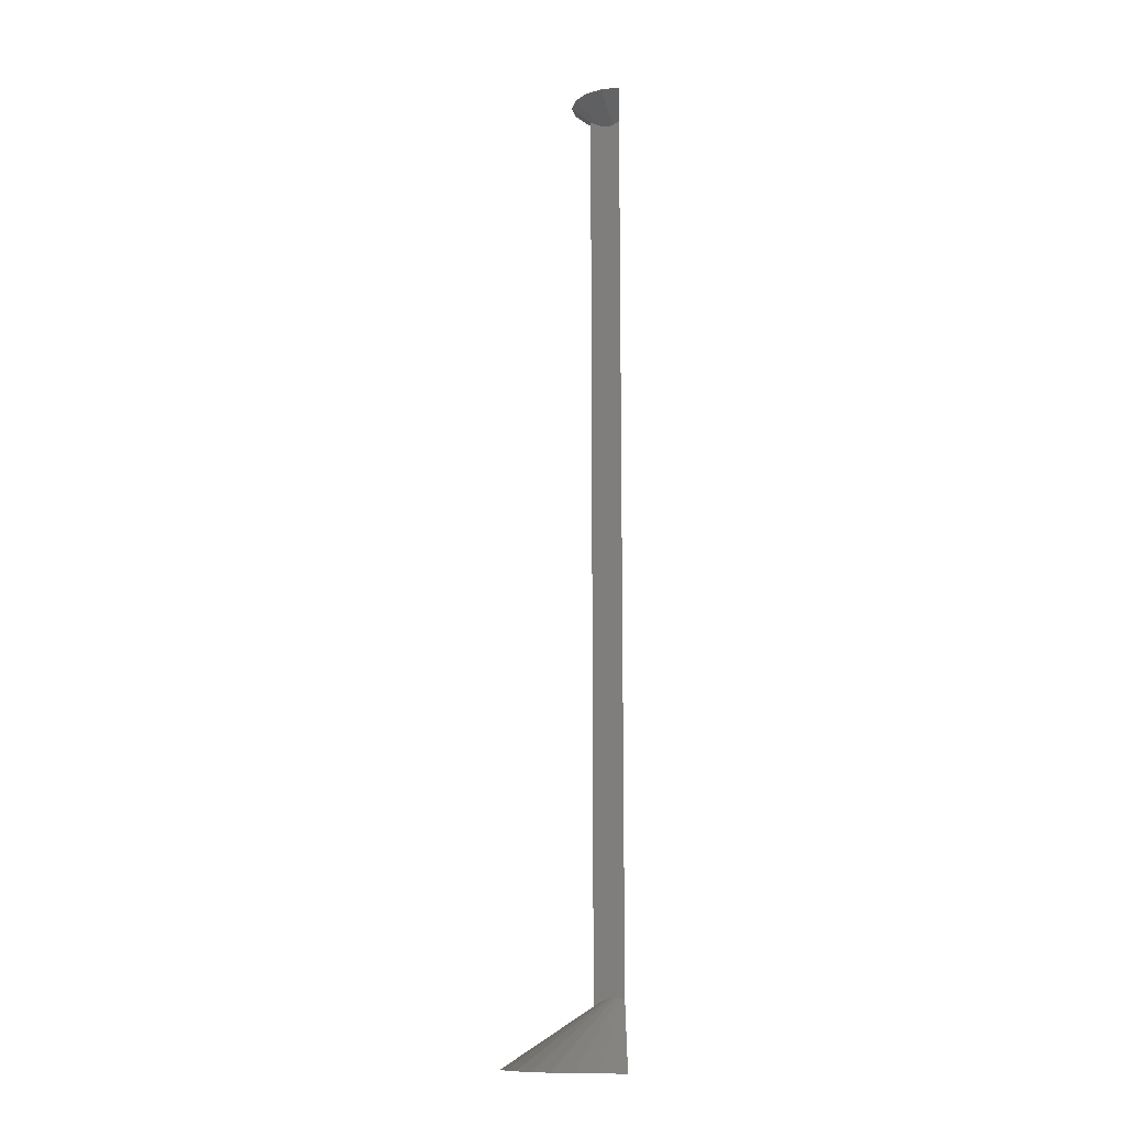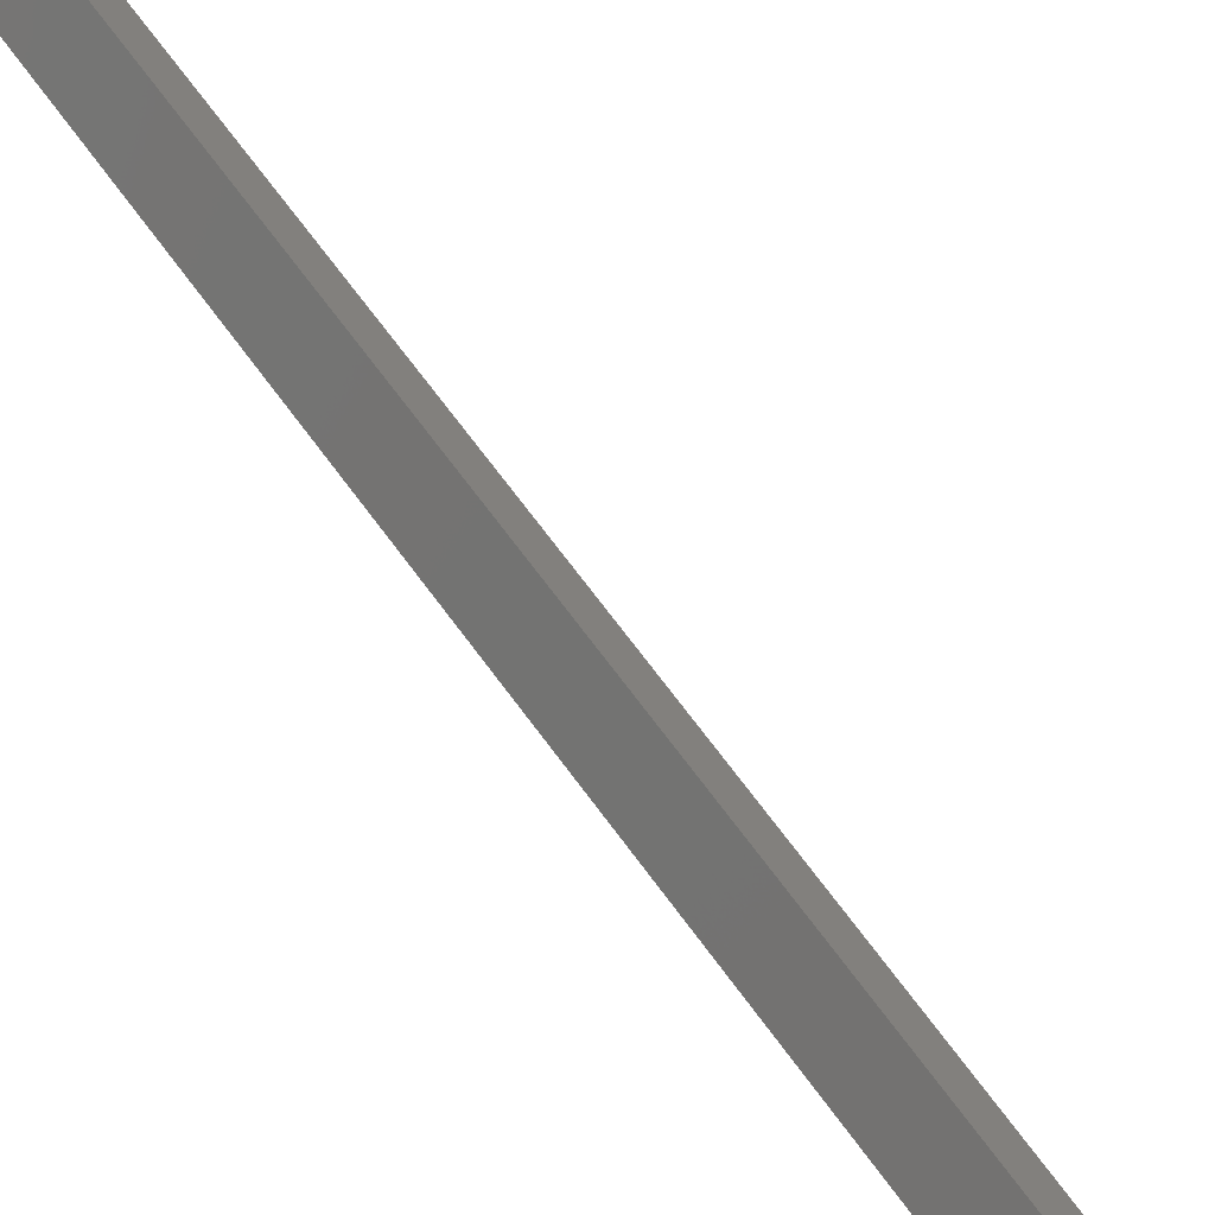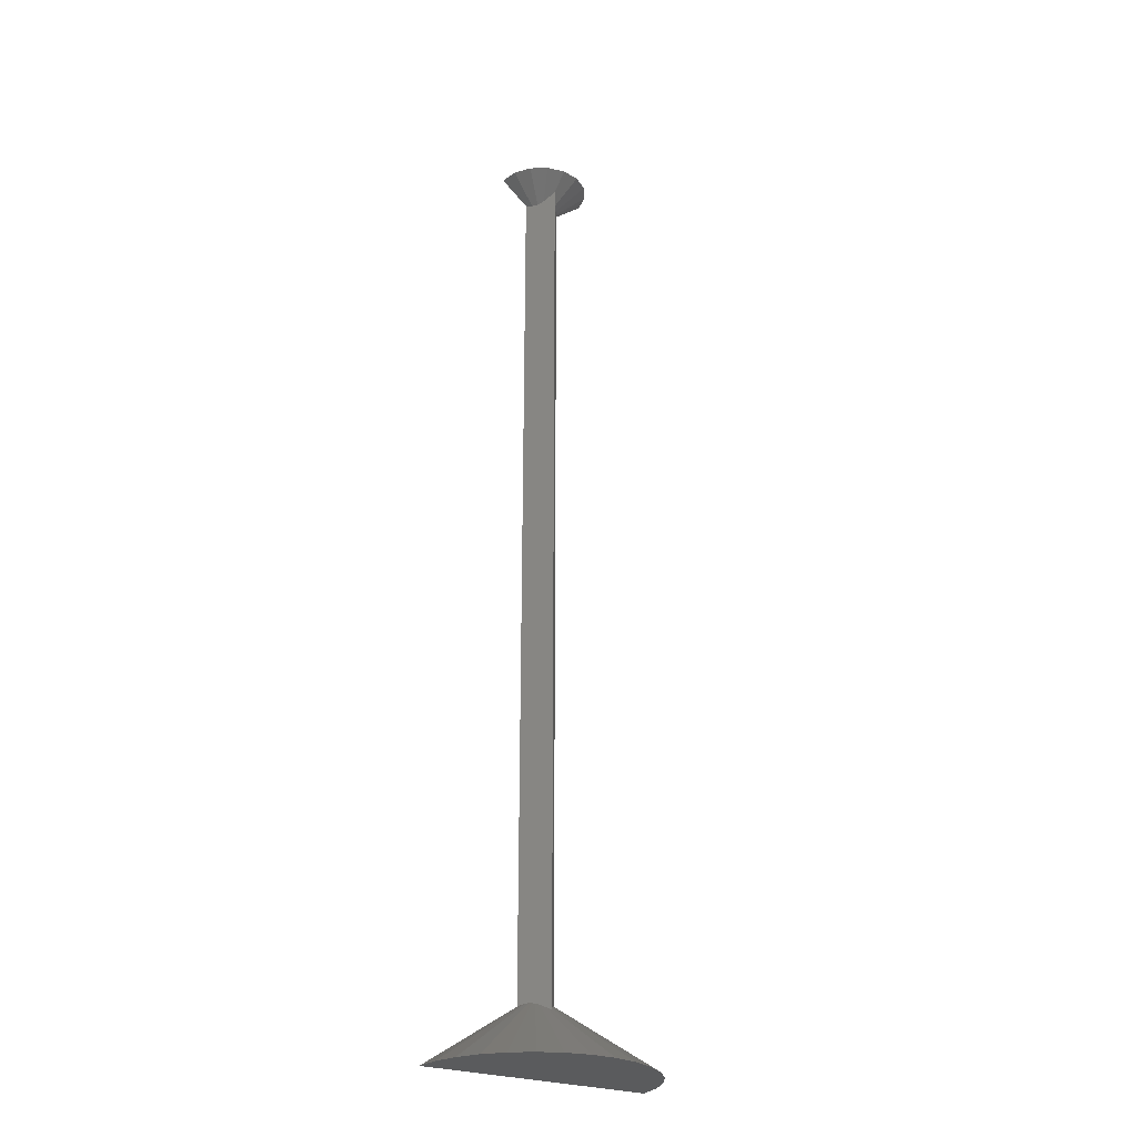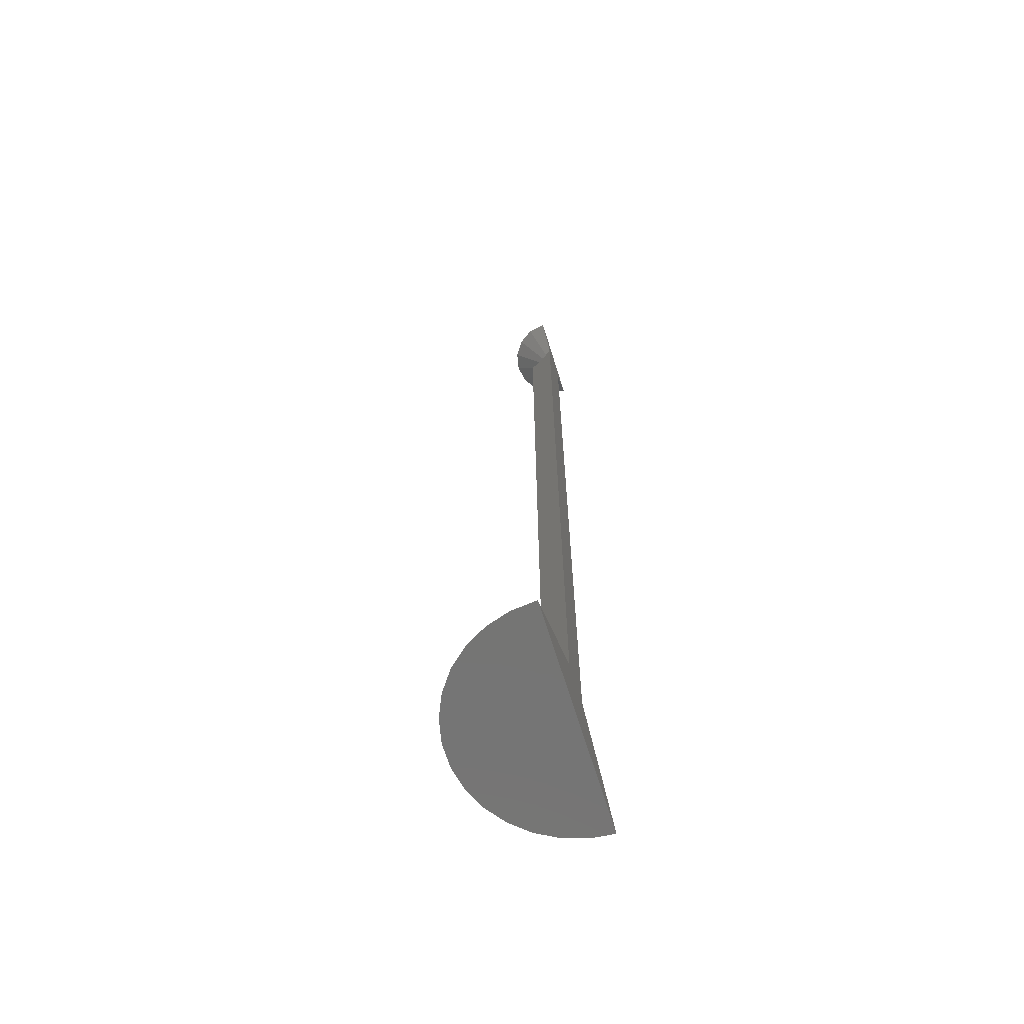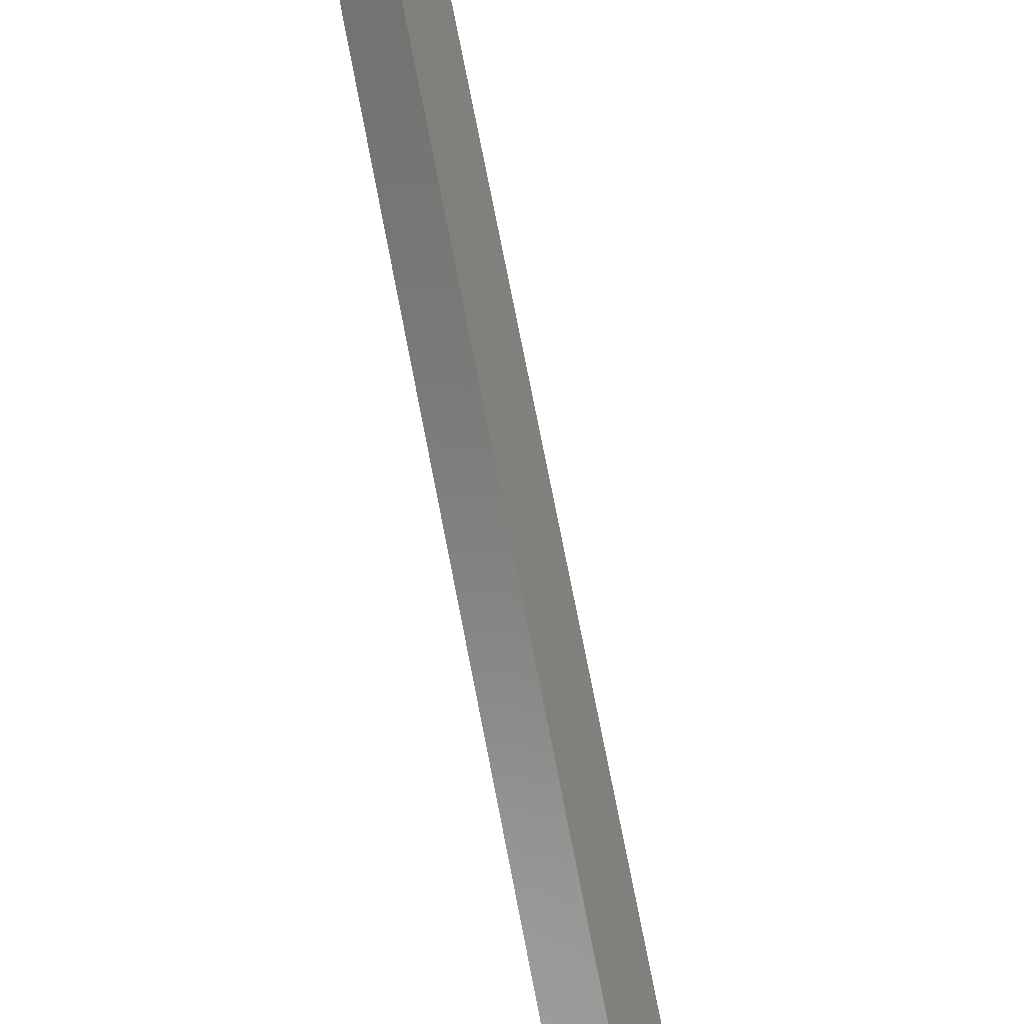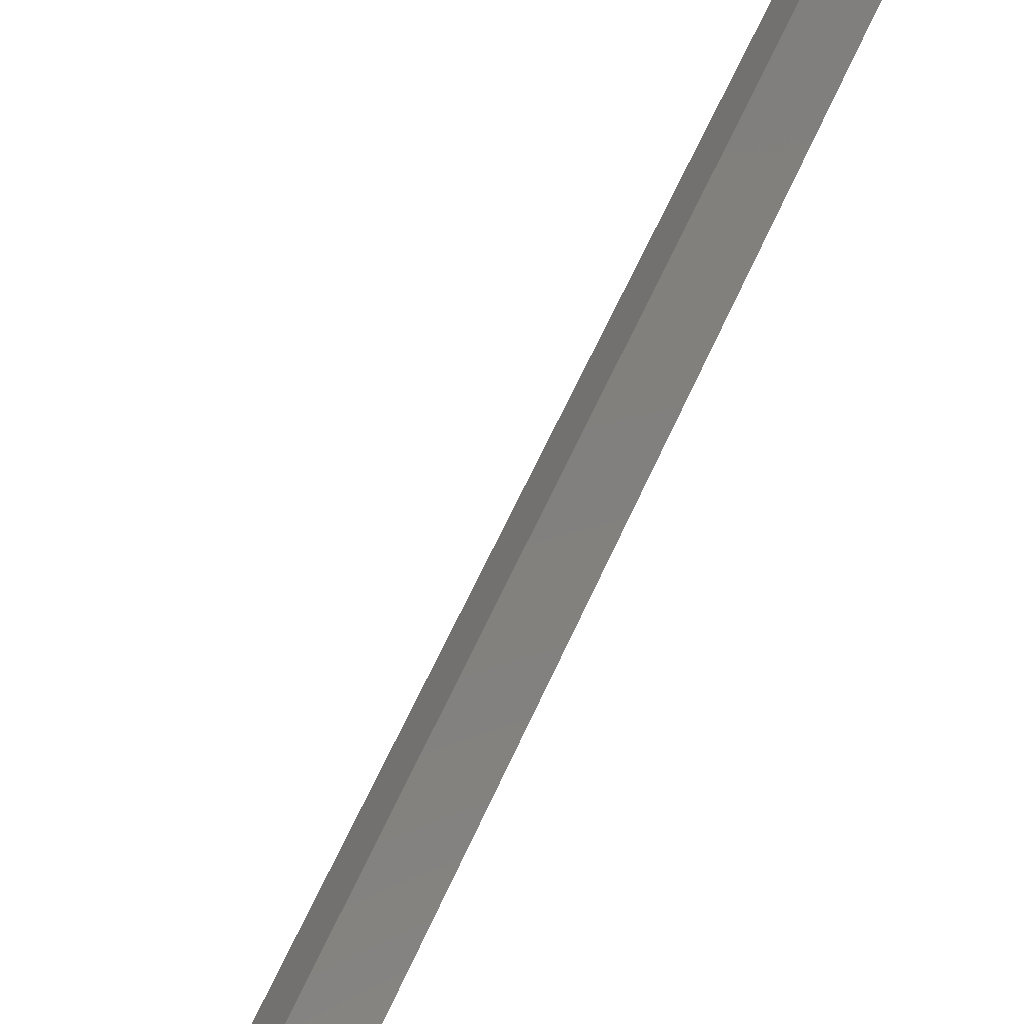
<metadata>
{"format":"stl","ext":"stl","renderer":"f3d","projection":"perspective","resolution":1024,"background":"white","views":[{"elev":-12.5,"azim":90.4,"up":"+Y"},{"elev":58.1,"azim":-33.8,"up":"+Z"},{"elev":-25.9,"azim":-31.3,"up":"+Y"},{"elev":-67.0,"azim":107.2,"up":"+Y"},{"elev":66.5,"azim":-10.5,"up":"+Z"},{"elev":45.8,"azim":20.0,"up":"+Z"}]}
</metadata>
<code>
# stl→obj: 69 verts, 134 faces
v 2 97.6 0
v 4.619 100 1.913
v 1.567 97.36 0.6492
v 5 100 0
v -1.913 100 4.619
v 0 98.4 3
v 0 100 5
v -0.7664 97.6 1.85
v -4.619 100 1.913
v -1.2 97.36 1.2
v -3.536 100 3.536
v -1.567 97.36 0.6492
v 0.7664 97.6 1.85
v 3.536 100 3.536
v 1.913 100 4.619
v 1.2 97.36 1.2
v -2 97.6 0
v -5 100 0
v 2 100 0
v -2 100 0
v -2 6.545 0
v -2 0 0
v -12 0 0
v 2 6.545 0
v 2 0 0
v 12 0 0
v -11.74 0 2.495
v -1.866 6.619 0.2012
v -1.752 6.682 0.3723
v -10.96 0 4.881
v -1.651 6.715 0.523
v -0.9282 6.639 1.608
v -8.03 0 8.918
v -6 0 10.39
v -1.039 6.685 1.442
v -1.254 0 11.93
v -3.708 0 11.41
v 1.254 0 11.93
v 3.708 0 11.41
v -9.708 0 7.053
v 6 0 10.39
v 8.03 0 8.918
v 9.708 0 7.053
v 10.96 0 4.881
v 11.74 0 2.495
v 0.4299 6.28 2.355
v 0.6554 6.466 2.017
v 1.542 6.75 0.6866
v 1.456 6.756 0.8165
v -1.542 6.75 0.6866
v -1.456 6.756 0.8165
v -1.149 6.73 1.276
v -1.239 6.746 1.141
v -0.8109 6.565 1.784
v 0 5.88 3
v 0.2724 6.149 2.591
v -0.2724 6.149 2.591
v 0.9282 6.639 1.608
v 1.039 6.685 1.442
v 0.8109 6.565 1.784
v 1.651 6.715 0.523
v -1.347 6.764 0.9789
v -0.6554 6.466 2.017
v 1.347 6.764 0.9789
v 1.239 6.746 1.141
v 1.752 6.682 0.3723
v -0.4299 6.28 2.355
v 1.866 6.619 0.2012
v 1.149 6.73 1.276
f 1 2 3
f 2 1 4
f 5 6 7
f 6 5 8
f 9 10 11
f 10 9 12
f 13 14 15
f 14 13 16
f 16 2 14
f 2 16 3
f 11 8 5
f 8 11 10
f 17 9 18
f 9 17 12
f 6 15 7
f 15 6 13
f 19 7 15
f 19 15 14
f 20 7 19
f 19 14 2
f 7 20 5
f 19 2 4
f 5 20 11
f 11 20 9
f 9 20 18
f 21 22 23
f 21 24 25
f 24 21 1
f 21 25 22
f 17 1 21
f 1 17 19
f 19 17 20
f 19 4 1
f 24 26 25
f 20 17 18
f 21 27 28
f 27 21 23
f 29 30 31
f 30 29 27
f 32 33 34
f 33 32 35
f 22 36 37
f 36 22 38
f 22 37 34
f 25 38 22
f 22 34 33
f 38 25 39
f 22 33 40
f 39 25 41
f 22 40 30
f 41 25 42
f 22 30 27
f 42 25 43
f 22 27 23
f 43 25 44
f 44 25 45
f 45 25 26
f 39 46 38
f 46 39 47
f 48 43 44
f 43 48 49
f 50 40 51
f 40 50 30
f 52 40 33
f 40 52 53
f 31 30 50
f 52 33 35
f 32 34 54
f 38 55 36
f 55 38 56
f 36 55 57
f 42 58 41
f 58 42 59
f 41 47 39
f 47 41 60
f 58 60 41
f 61 48 44
f 28 27 29
f 51 40 62
f 63 34 37
f 34 63 54
f 46 56 38
f 64 65 43
f 66 44 45
f 44 66 61
f 62 40 53
f 67 37 36
f 37 67 63
f 68 66 45
f 24 45 26
f 45 24 68
f 49 64 43
f 69 59 42
f 43 69 42
f 69 43 65
f 67 36 57
f 29 12 17
f 12 51 62
f 12 50 51
f 12 31 50
f 12 29 31
f 17 28 29
f 28 17 21
f 62 10 12
f 53 10 62
f 52 10 53
f 35 10 52
f 32 10 35
f 10 32 8
f 54 8 32
f 63 8 54
f 67 8 63
f 57 8 67
f 55 8 57
f 8 55 6
f 16 64 3
f 58 16 13
f 55 13 6
f 16 65 64
f 16 69 65
f 16 59 69
f 16 58 59
f 13 60 58
f 13 47 60
f 13 46 47
f 13 56 46
f 13 55 56
f 49 3 64
f 48 3 49
f 61 3 48
f 66 3 61
f 3 66 1
f 68 1 66
f 1 68 24

</code>
